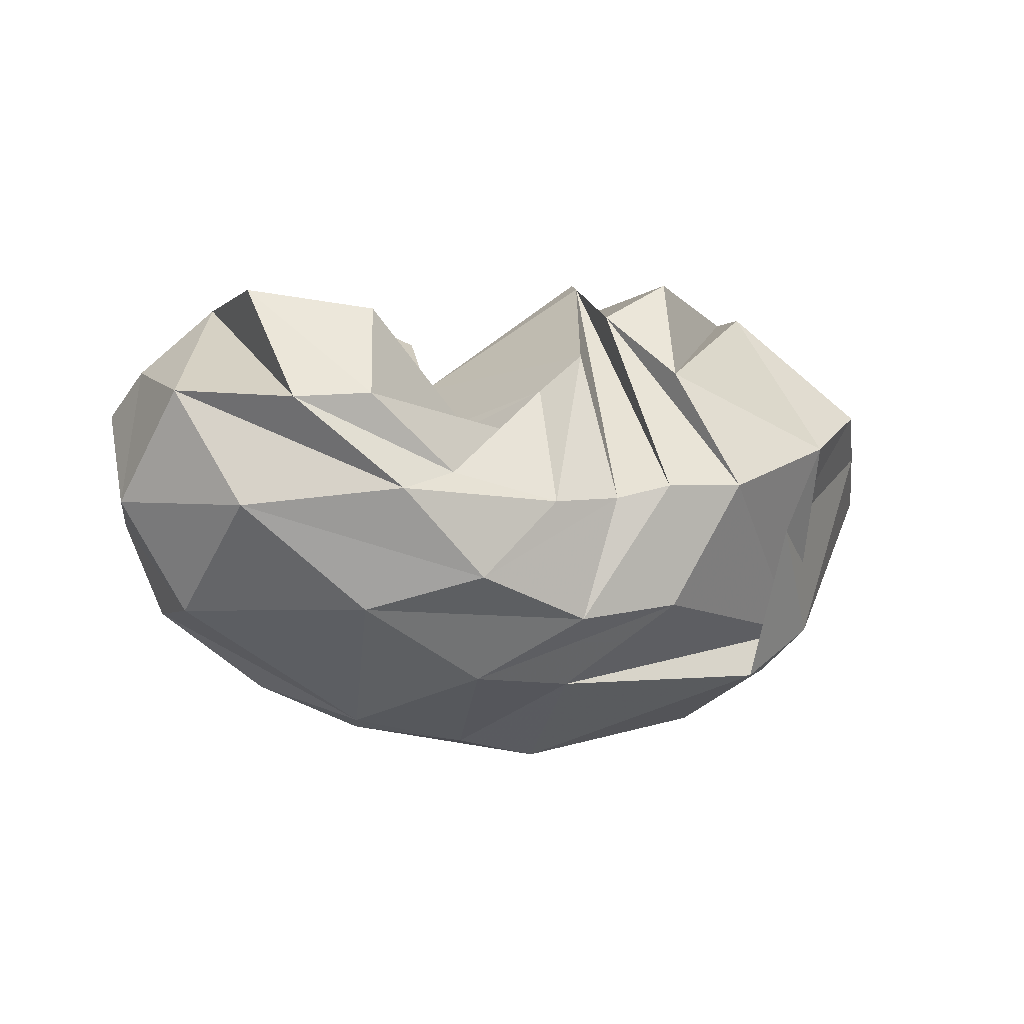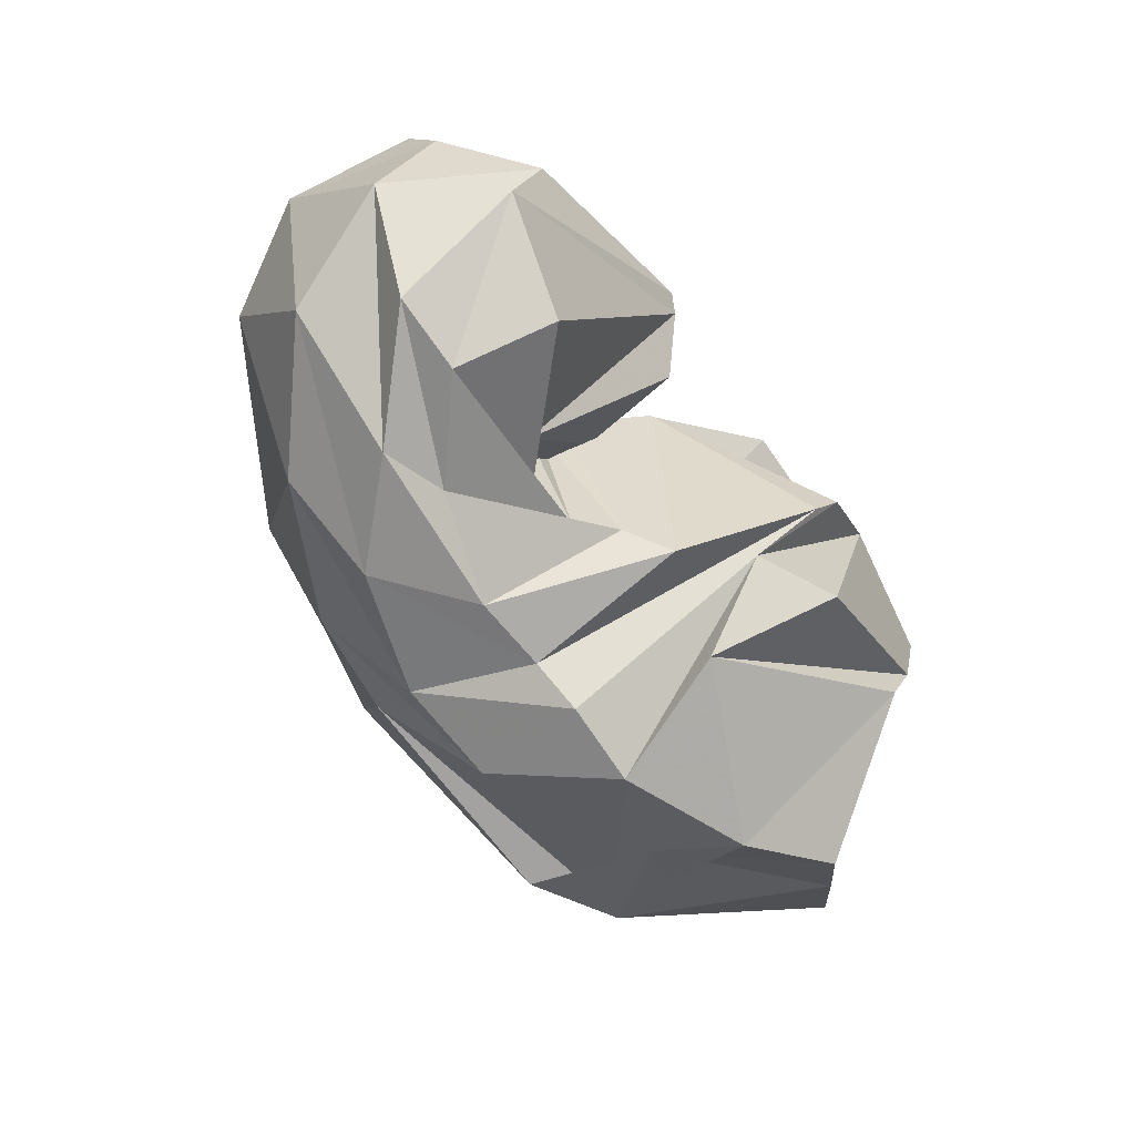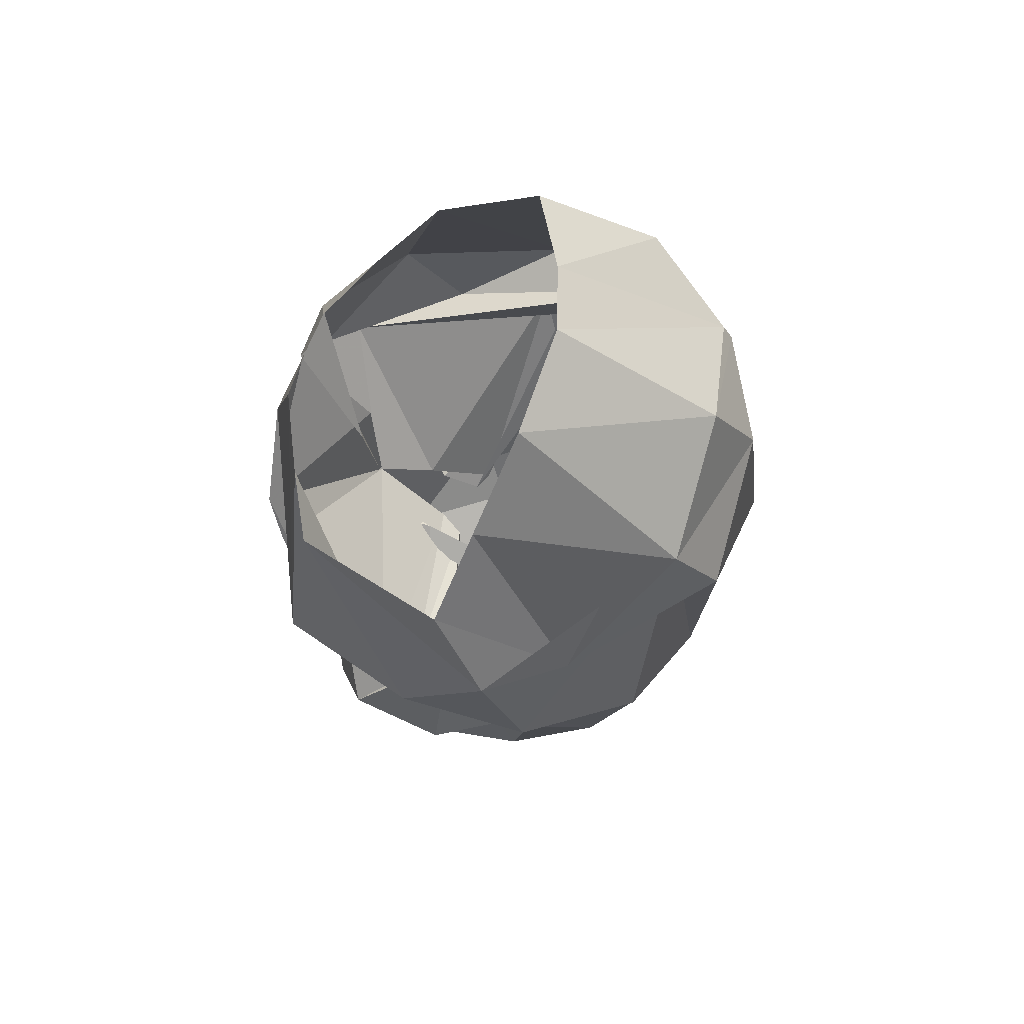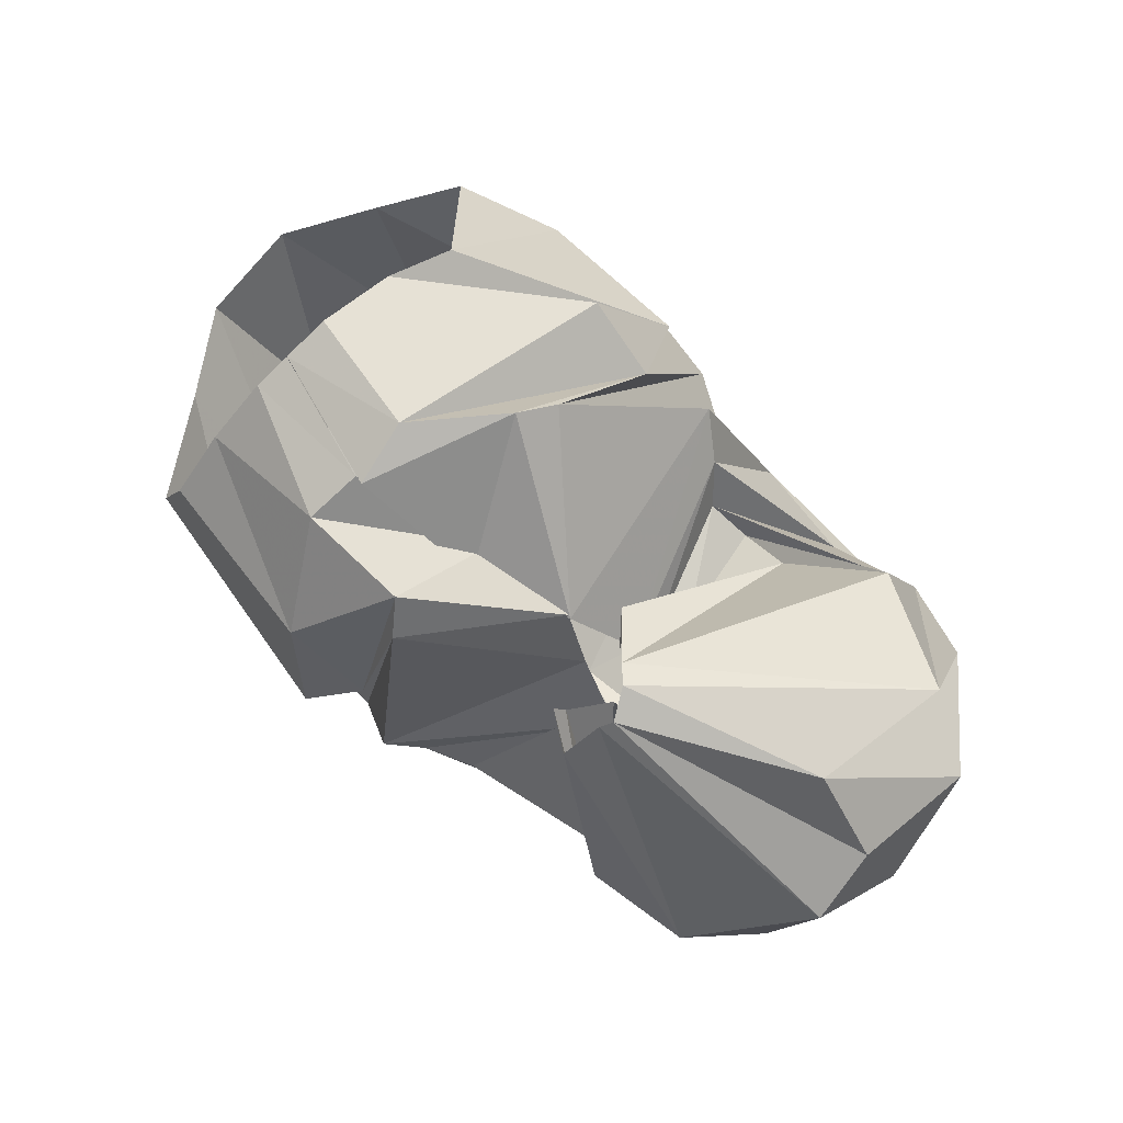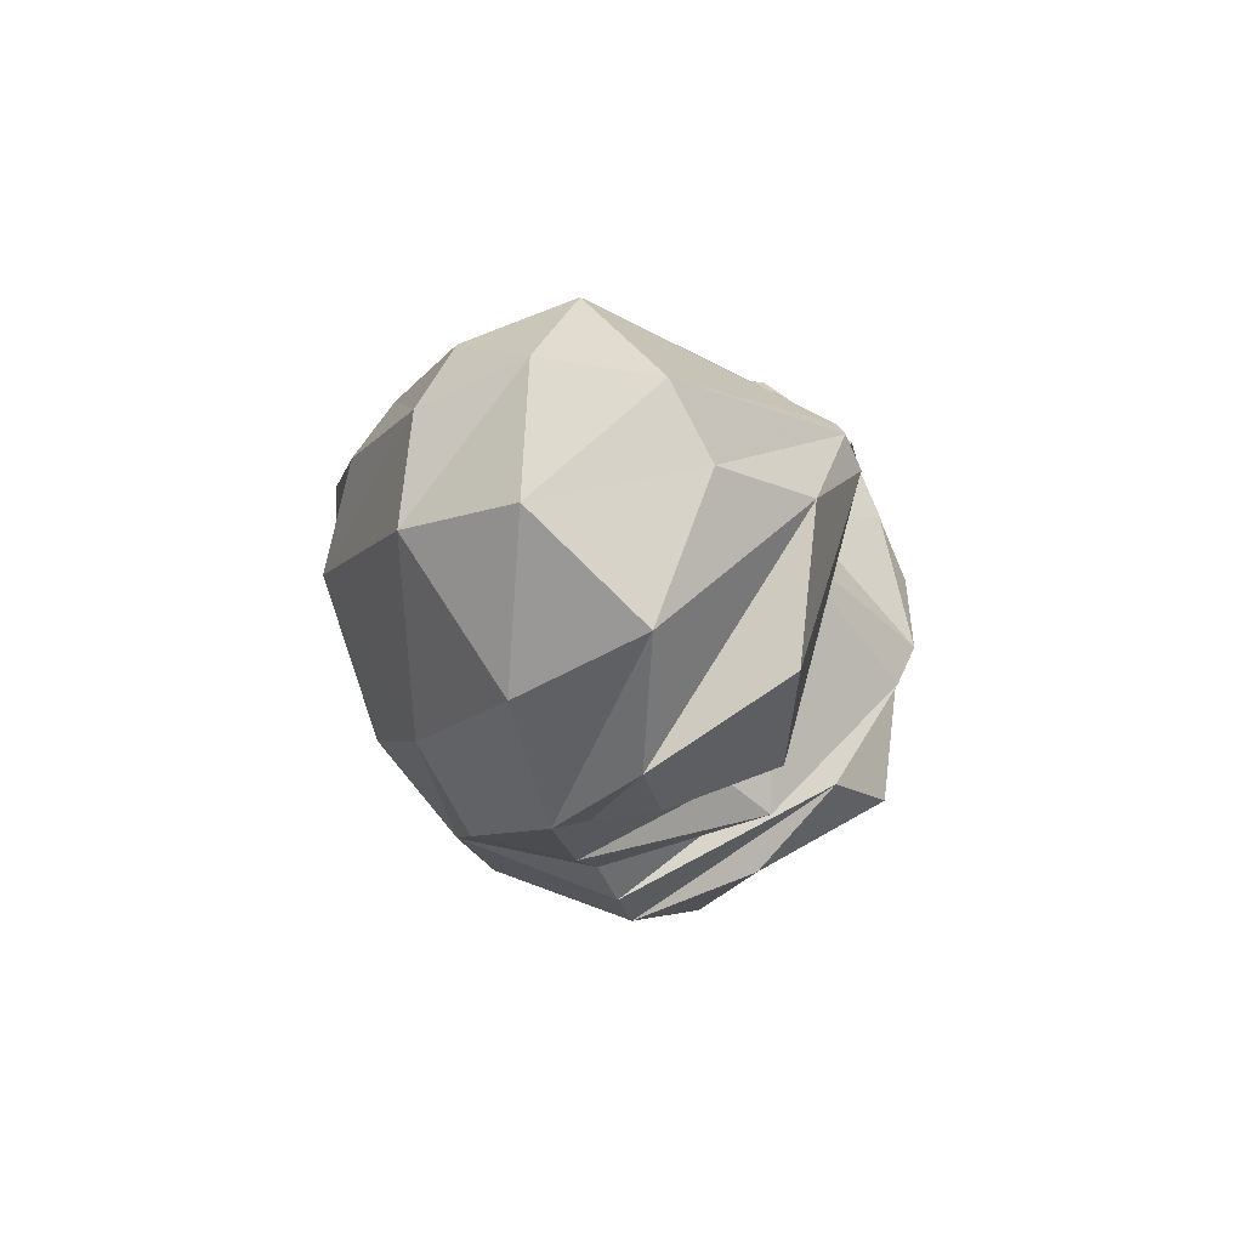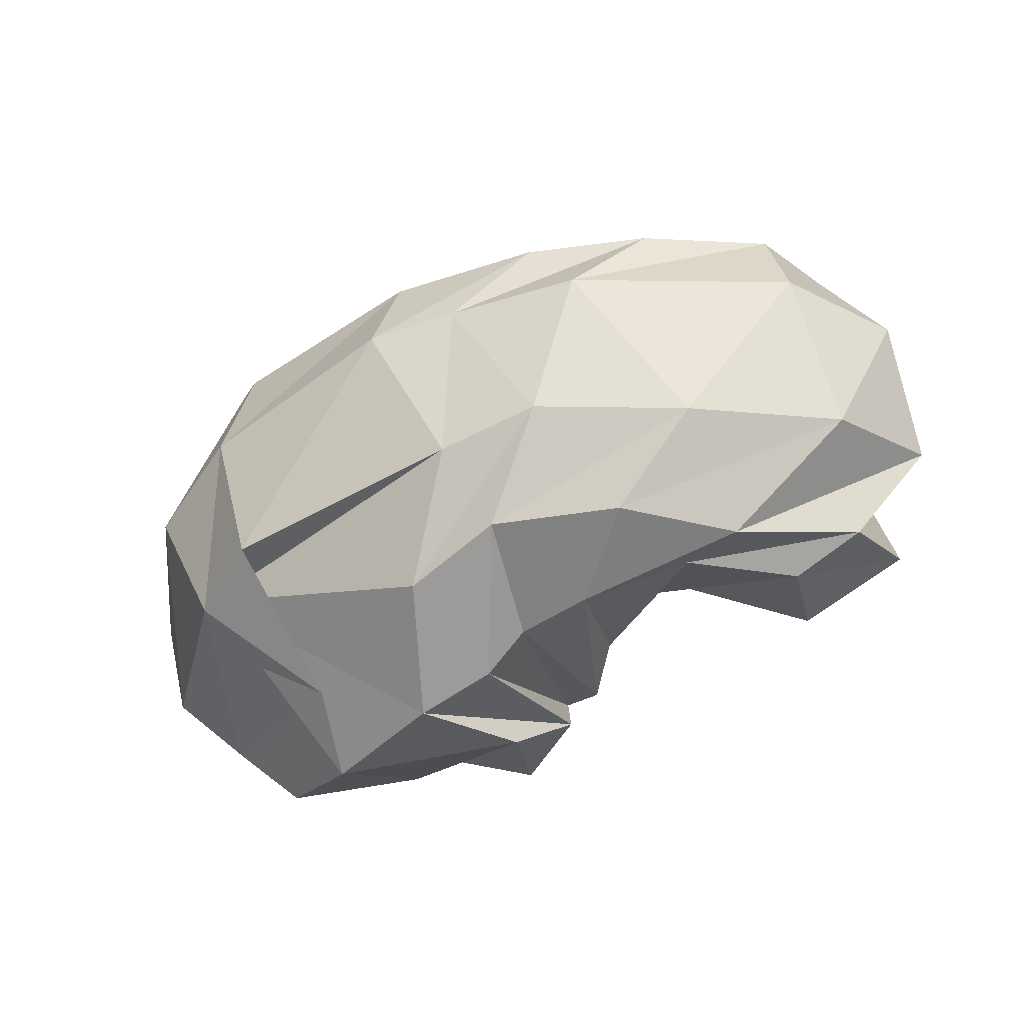
<metadata>
{"format":"obj","ext":"obj","renderer":"f3d","projection":"perspective","resolution":1024,"background":"white","views":[{"elev":-9.6,"azim":146.0,"up":"+Y"},{"elev":-64.8,"azim":121.5,"up":"+Z"},{"elev":-18.0,"azim":-96.1,"up":"+Z"},{"elev":73.0,"azim":40.7,"up":"+Y"},{"elev":-8.0,"azim":95.8,"up":"+Z"},{"elev":-50.5,"azim":26.2,"up":"+Z"}]}
</metadata>
<code>
v 101.4 185.7 156.7
v 146.2 187.7 172.8
v 187.9 163.4 157.2
v 220.9 155.5 156.6
v 231.8 133.9 160.4
v 249.5 109.3 165.4
v 251.4 114 160.8
v 246.9 128 163.6
v 238.3 138.6 178
v 235.6 143.7 181.1
v 99.09 180.4 168.9
v 142.5 180.5 190.8
v 179.9 178.4 192.5
v -1 -1 -1
v -2 -2 -2
v -3 -3 -3
v -4 -4 -4
v -5 -5 -5
v -6 -6 -6
v -7 -7 -7
v 94.31 162.2 187.6
v 154.9 149.1 218.8
v 180.7 126.5 215.1
v 185.3 165.9 201.1
v 191.1 92.45 220.1
v 202.2 87.67 211.2
v 217.7 80.35 204.1
v 273 73.21 194.9
v 276.6 93.58 207.3
v 249.8 157 192.6
v 91.15 142.1 205.9
v 159.4 90.84 225.7
v -8 -8 -8
v -9 -9 -9
v -10 -10 -10
v -11 -11 -11
v -12 -12 -12
v -13 -13 -13
v -14 -14 -14
v -15 -15 -15
v 77.61 108.9 206.5
v 105 64.1 206.2
v 148.1 51.44 206.3
v 167.9 50.66 207.8
v 203.8 45.09 198.5
v 229.8 36.77 192.1
v 267.3 45.78 188.8
v 304.3 70.38 196
v 312.7 105.8 206.3
v 255.1 174.4 181.9
v 57.47 105.5 171.2
v 114.2 38.81 177.1
v 120.3 34.85 176
v 192.2 20.74 173.2
v 244.7 23.69 168.2
v 284.9 36.9 168.4
v 322.8 61.88 173.6
v 333.1 94.89 185
v 344.1 132.6 175.6
v -16 -16 -16
v 40.91 108 142
v 76.52 50.76 128.8
v 113 30.02 134.3
v 186.2 13.49 136.4
v 216.6 17.92 138.8
v 261.3 23.84 138.7
v 329.9 59.12 139.2
v 353.8 95.43 141.6
v 343.1 144.5 152.4
v 257.9 177.2 178.3
v 44.02 119.9 108.3
v 93.16 62.04 84.14
v 120.2 43.08 85.04
v 204.7 36 87.21
v 239.5 36.33 91.73
v 288 56.97 86.79
v 332.3 89.43 93.14
v 350 129 108.6
v 318.1 169.9 147.9
v 253.1 181.7 168.3
v 67.25 131.8 82.25
v 126.7 94.15 55.32
v 96.23 61.77 87.51
v 180.3 62.93 55.35
v 213.7 56.47 63.86
v 256.4 67.61 62.12
v 287.9 95.12 62.34
v 323.3 123.9 74.3
v 327.7 165.4 100.7
v -17 -17 -17
v 88.11 142.2 59.86
v 119.2 124 44.12
v 162.5 105.4 39.61
v 189.4 103.5 45.59
v 205.1 98.87 55.2
v 230.5 95.33 56.13
v 266.4 103.2 65.63
v 298.3 126.8 66.45
v 290.9 159.6 79.05
v 247.9 179.6 162.6
v 116.2 184.5 93.68
v 178.9 146.9 54.62
v -18 -18 -18
v -19 -19 -19
v -20 -20 -20
v -21 -21 -21
v -22 -22 -22
v -23 -23 -23
v -24 -24 -24
v -25 -25 -25
v 108.3 188.2 115.3
v 165.4 187.3 77.82
v 189.9 172.1 81.34
v 180 192 113.9
v 209.3 152.5 70.81
v 220.7 140 80.22
v 227.7 125.7 88.44
v 242.1 119 87.31
v 259.4 129.3 89.74
v 234.5 168.8 146.5
v 104.1 191.3 141.2
v 146.9 195.3 152.2
v 173 197.5 126.4
v -26 -26 -26
v -27 -27 -27
v -28 -28 -28
v -29 -29 -29
v -30 -30 -30
v -31 -31 -31
v -32 -32 -32
v 101.5 185.7 156.6
v 149.1 187 173.3
v 189.5 160.6 167.9
v 222.1 154.5 157
v 240.4 128.5 144.7
v 242.7 121.9 138.1
v 251.3 120.5 131.9
v 235 114.4 128.1
v 231.3 134.9 136.9
v 241.8 159.6 155.8
g foo
f 1 11 2
f 11 12 2
f 2 12 3
f 12 13 3
f 3 13 4
f 4 13 24
f 13 23 24
f 4 24 5
f 24 25 5
f 5 25 6
f 25 26 6
f 6 26 7
f 26 27 7
f 7 27 8
f 27 28 8
f 8 28 9
f 28 29 9
f 9 29 10
f 29 30 10
f 11 21 12
f 21 22 12
f 12 22 13
f 22 23 13
f 21 31 22
f 31 32 22
f 22 32 23
f 23 32 43
f 32 42 43
f 23 43 24
f 43 44 24
f 24 44 25
f 44 45 25
f 25 45 26
f 45 46 26
f 26 46 27
f 46 47 27
f 27 47 28
f 47 48 28
f 28 48 29
f 48 49 29
f 29 49 30
f 49 50 30
f 31 41 32
f 41 42 32
f 41 51 42
f 51 52 42
f 42 52 43
f 52 53 43
f 43 53 44
f 53 54 44
f 44 54 45
f 54 55 45
f 45 55 46
f 55 56 46
f 46 56 47
f 56 57 47
f 47 57 48
f 57 58 48
f 48 58 49
f 58 59 49
f 49 59 50
f 50 59 70
f 59 69 70
f 51 61 52
f 61 62 52
f 52 62 53
f 62 63 53
f 53 63 54
f 63 64 54
f 54 64 55
f 64 65 55
f 55 65 56
f 65 66 56
f 56 66 57
f 66 67 57
f 57 67 58
f 67 68 58
f 58 68 59
f 68 69 59
f 61 71 62
f 71 72 62
f 62 72 63
f 72 73 63
f 63 73 64
f 73 74 64
f 64 74 65
f 74 75 65
f 65 75 66
f 75 76 66
f 66 76 67
f 76 77 67
f 67 77 68
f 77 78 68
f 68 78 69
f 78 79 69
f 69 79 70
f 79 80 70
f 71 81 72
f 81 82 72
f 72 82 73
f 82 83 73
f 73 83 74
f 83 84 74
f 74 84 75
f 84 85 75
f 75 85 76
f 85 86 76
f 76 86 77
f 86 87 77
f 77 87 78
f 87 88 78
f 78 88 79
f 88 89 79
f 79 89 80
f 80 89 100
f 89 99 100
f 81 91 82
f 91 92 82
f 82 92 83
f 92 93 83
f 83 93 84
f 93 94 84
f 84 94 85
f 94 95 85
f 85 95 86
f 95 96 86
f 86 96 87
f 96 97 87
f 87 97 88
f 97 98 88
f 88 98 89
f 98 99 89
f 91 101 92
f 101 102 92
f 92 102 93
f 93 102 113
f 102 112 113
f 93 113 94
f 113 114 94
f 94 114 95
f 114 115 95
f 95 115 96
f 115 116 96
f 96 116 97
f 116 117 97
f 97 117 98
f 117 118 98
f 98 118 99
f 118 119 99
f 99 119 100
f 119 120 100
f 101 111 102
f 111 112 102
f 111 121 112
f 121 122 112
f 112 122 113
f 122 123 113
f 113 123 114
f 114 123 134
f 123 133 134
f 114 134 115
f 134 135 115
f 115 135 116
f 135 136 116
f 116 136 117
f 136 137 117
f 117 137 118
f 137 138 118
f 118 138 119
f 138 139 119
f 119 139 120
f 139 140 120
f 121 131 122
f 131 132 122
f 122 132 123
f 132 133 123
g

</code>
